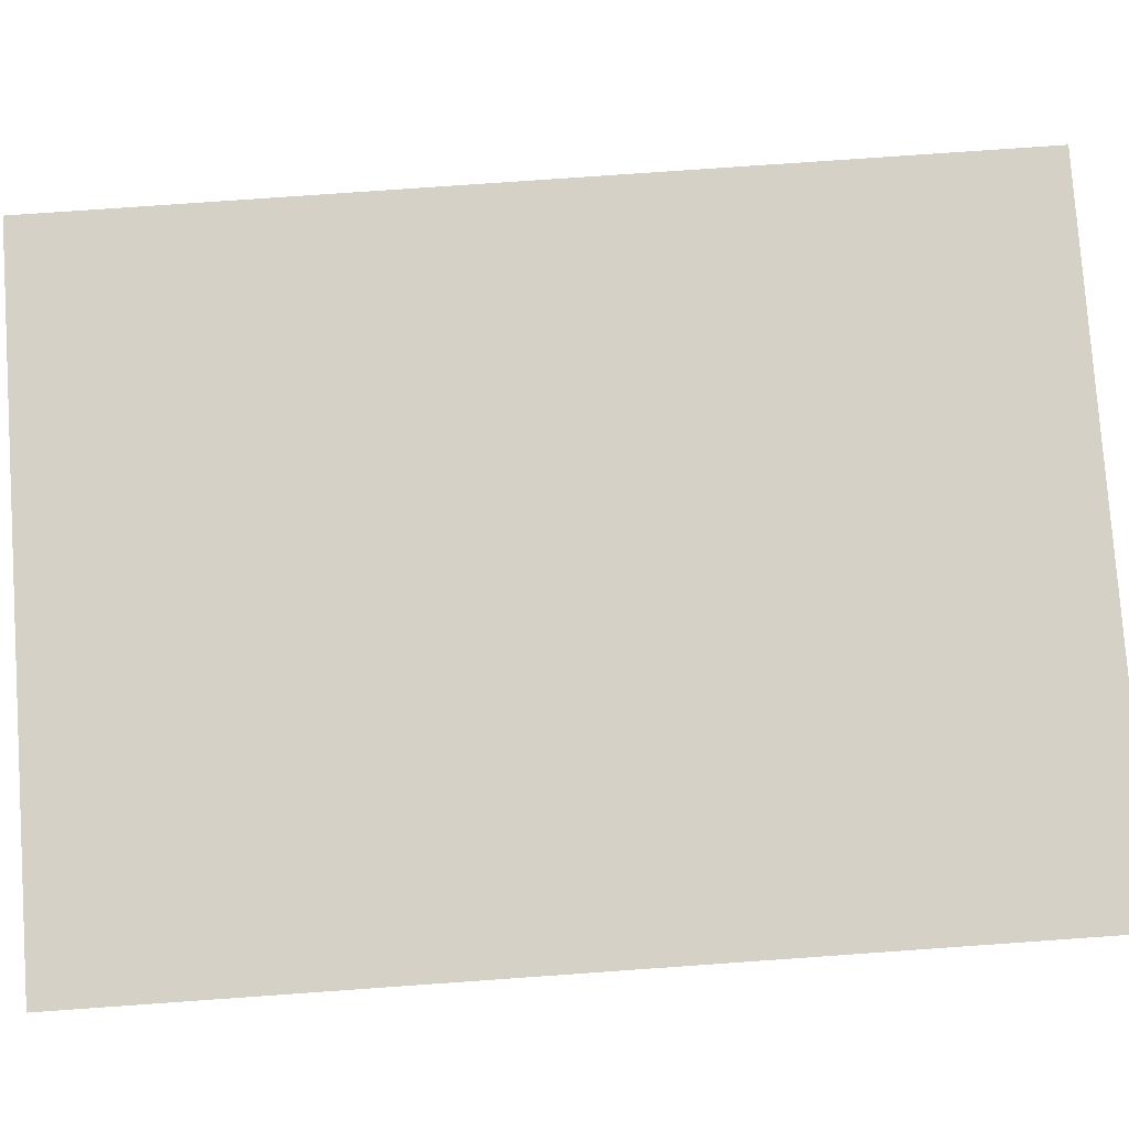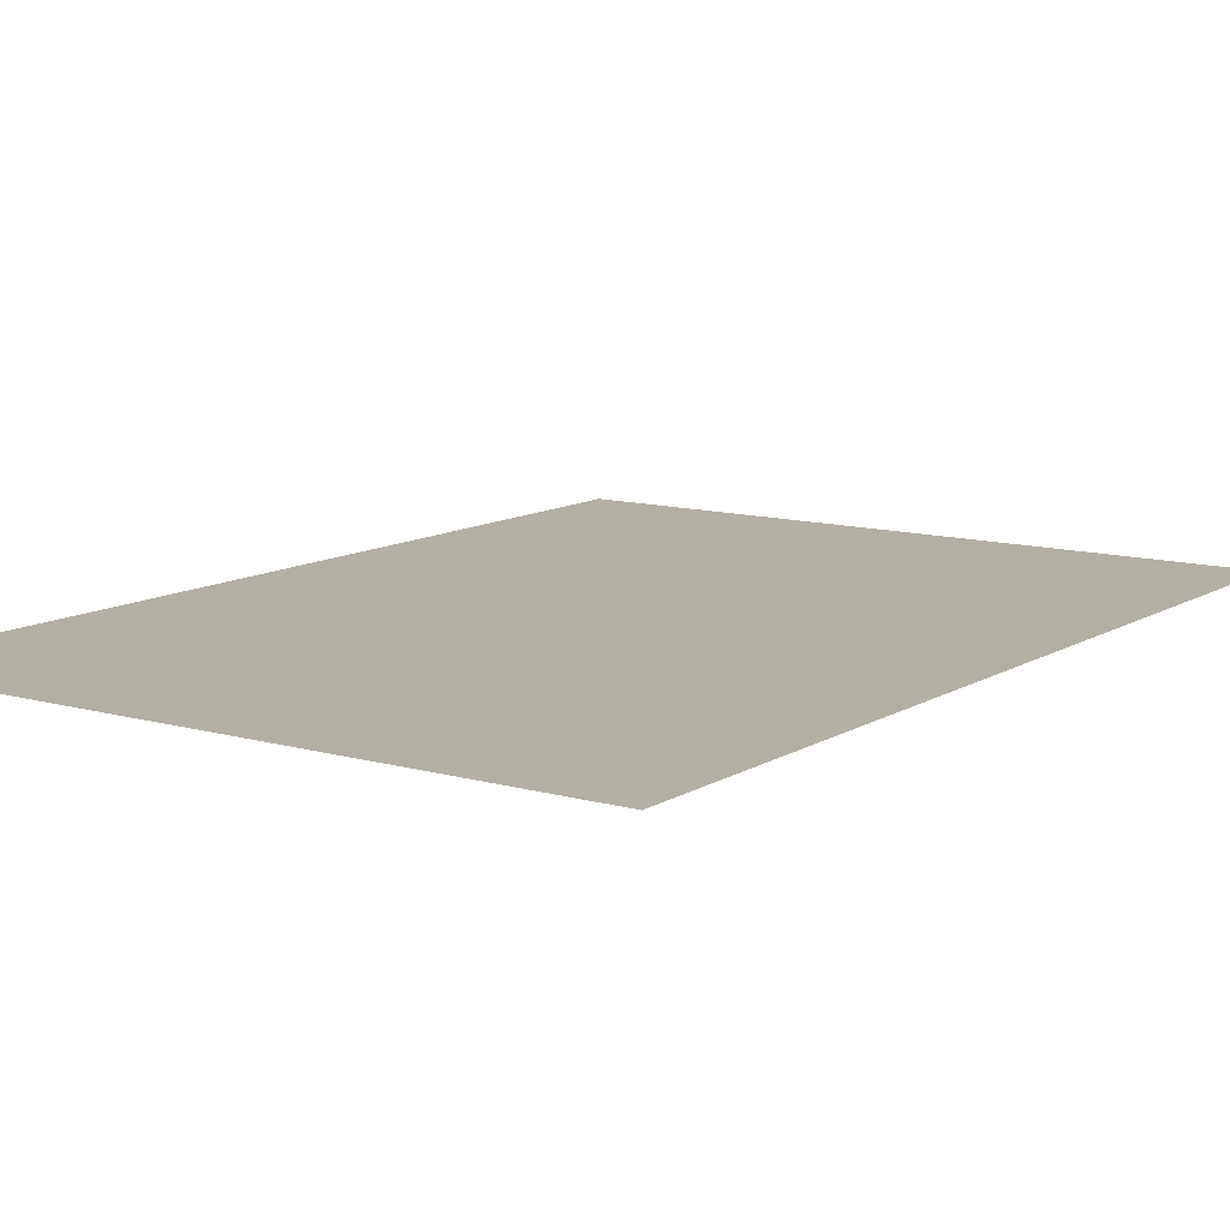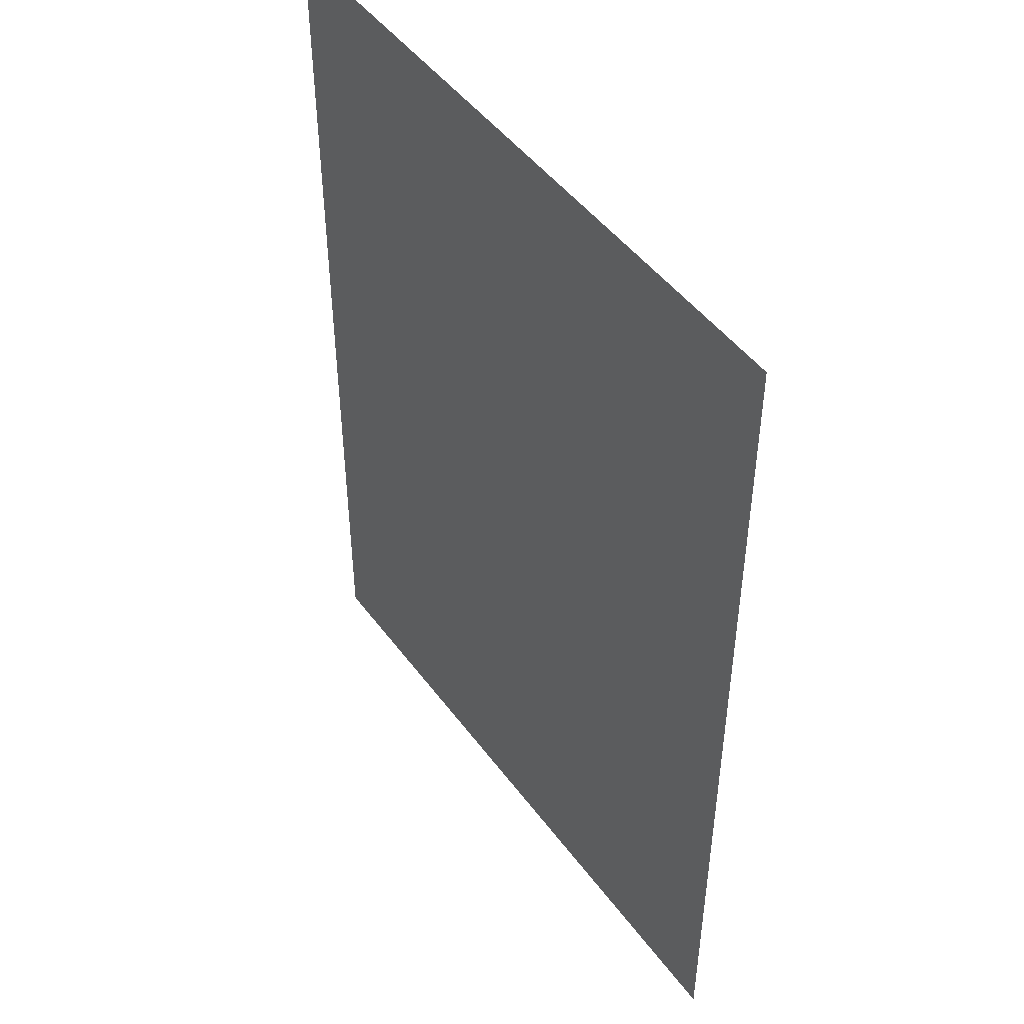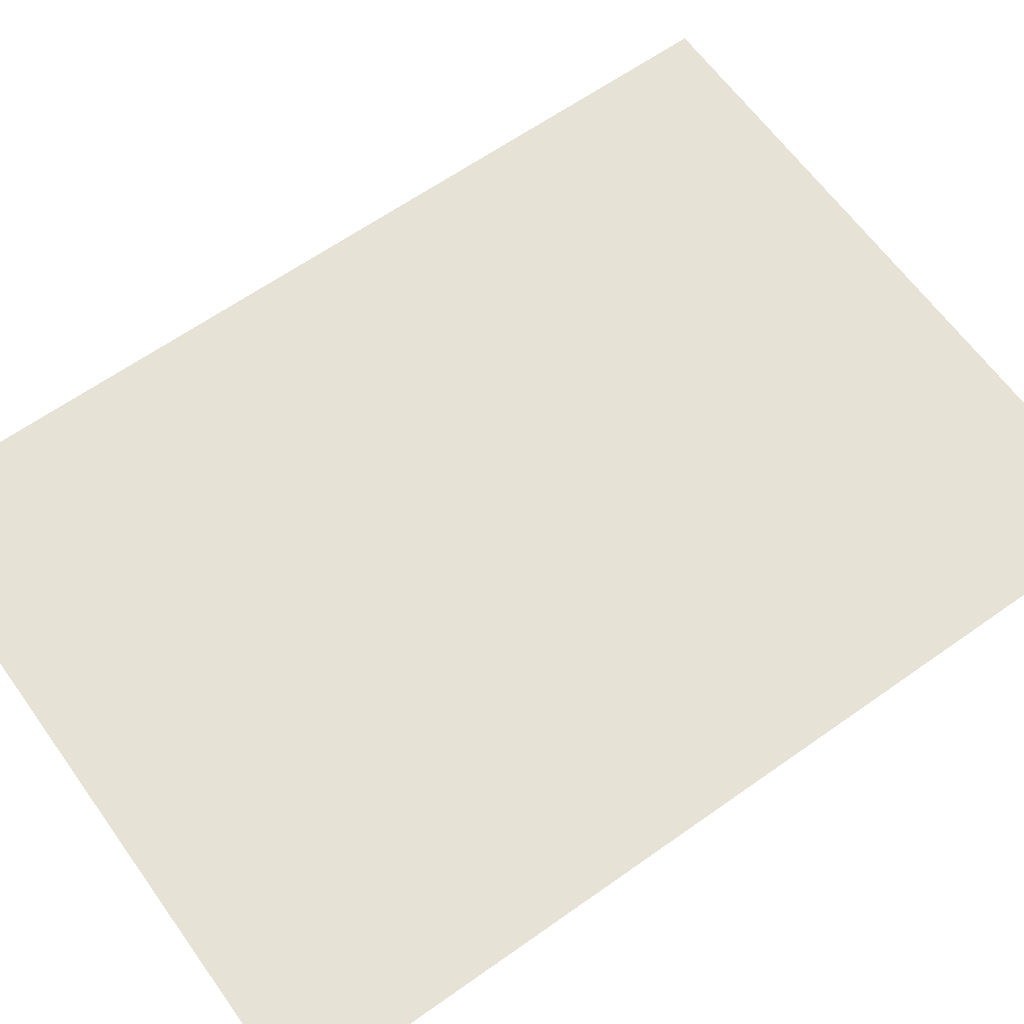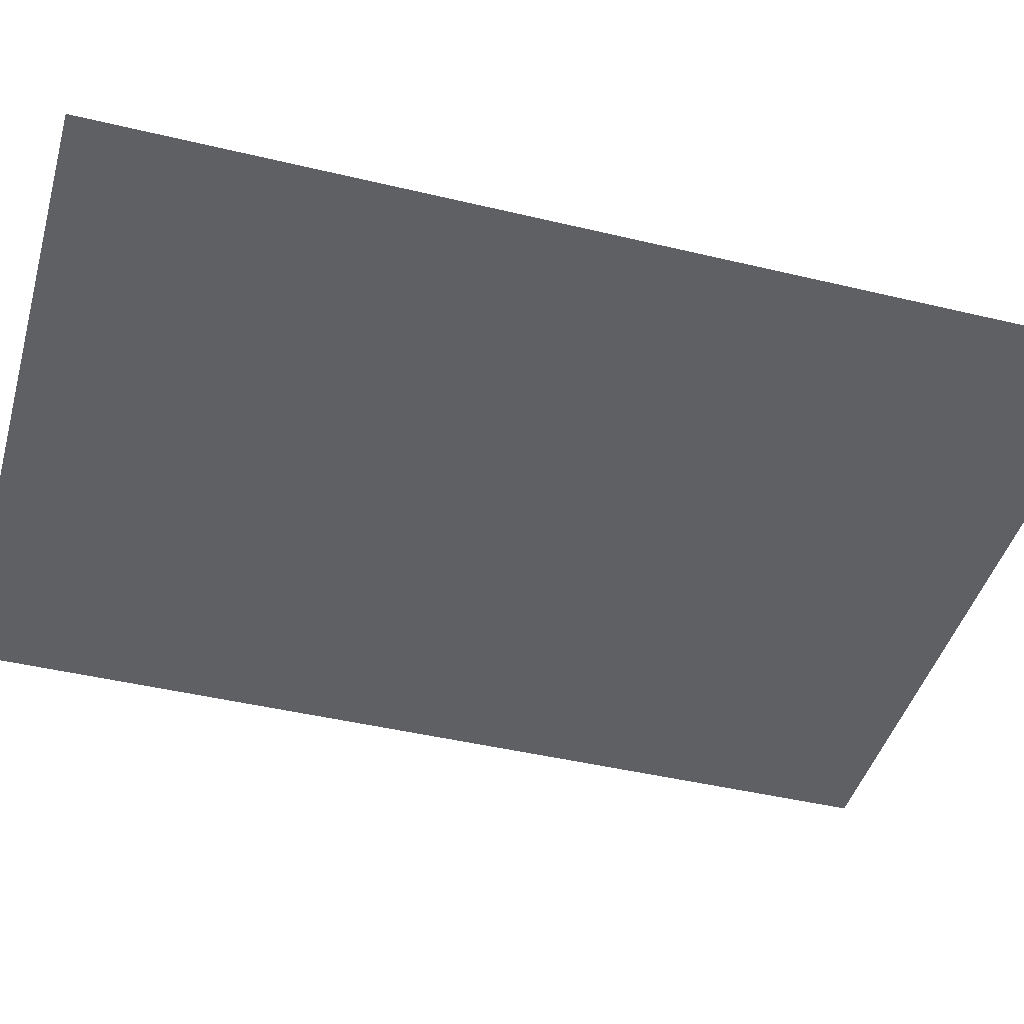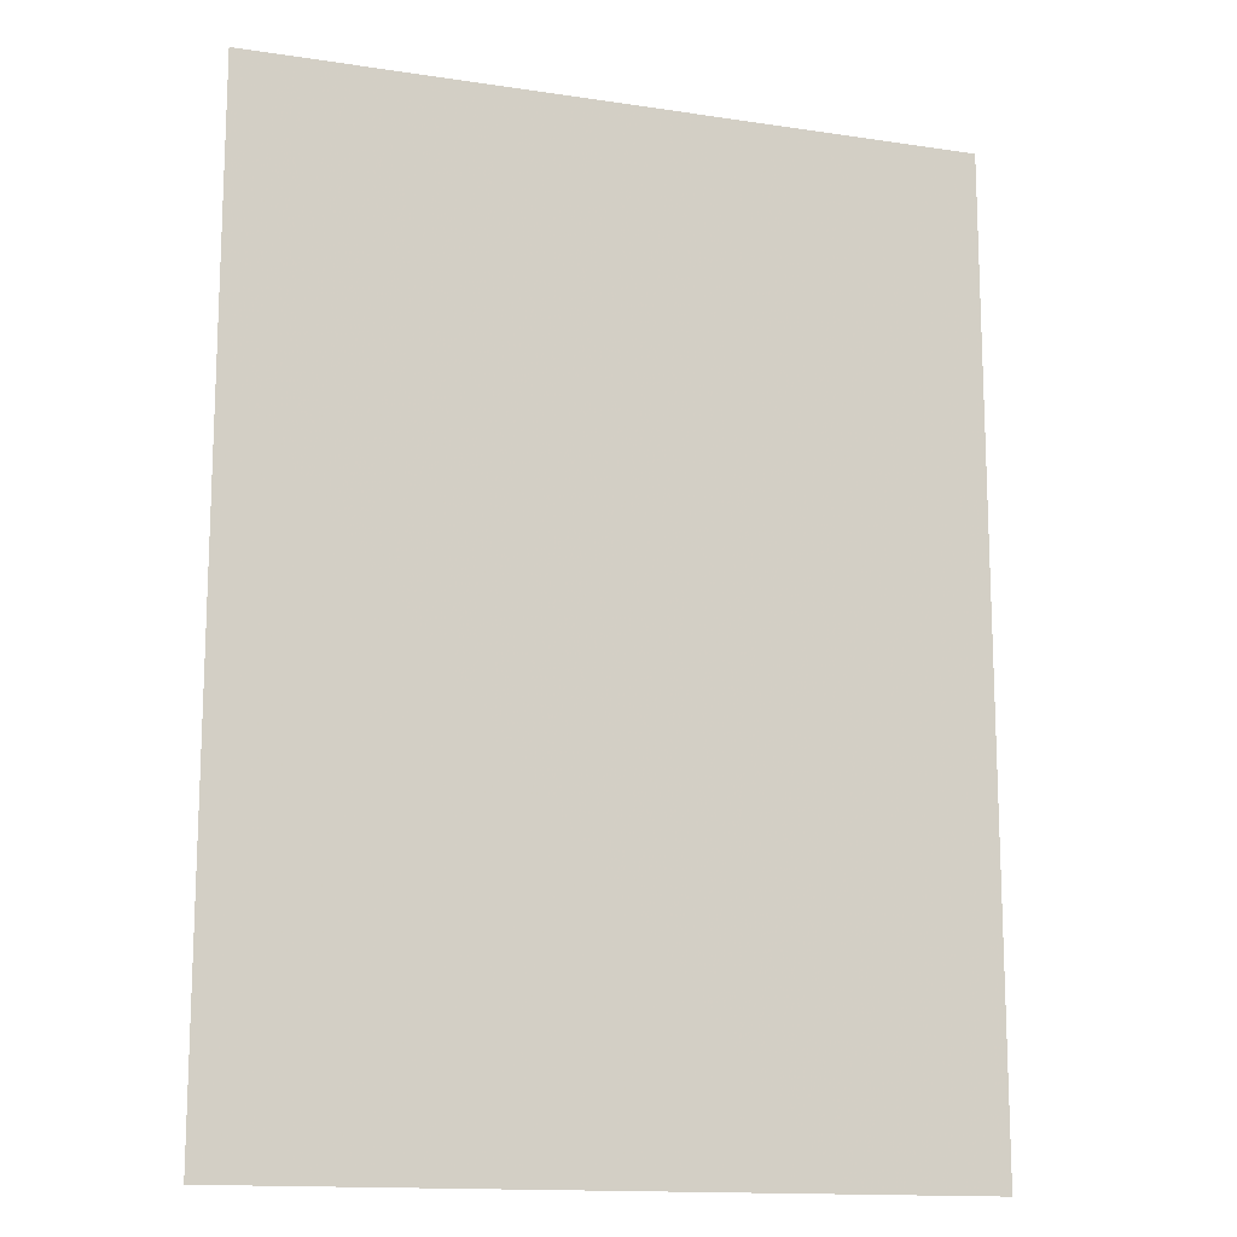
<metadata>
{"format":"obj","ext":"obj","renderer":"f3d","projection":"perspective","resolution":1024,"background":"white","views":[{"elev":78.7,"azim":86.0,"up":"+Z"},{"elev":11.3,"azim":34.8,"up":"+Z"},{"elev":47.5,"azim":-124.6,"up":"+Y"},{"elev":63.3,"azim":54.4,"up":"+Z"},{"elev":-44.1,"azim":-105.7,"up":"+Z"},{"elev":-14.5,"azim":-18.2,"up":"+Y"}]}
</metadata>
<code>
v -3063 -1652 7.563
v -3063 -1634 7.563
v -3063 -1615 7.563
v -3063 -1597 7.563
v -3049 -1652 7.563
v -3049 -1634 7.563
v -3049 -1615 7.563
v -3049 -1597 7.563
v -3036 -1652 7.563
v -3036 -1634 7.563
v -3036 -1615 7.563
v -3036 -1597 7.563
v -3022 -1652 7.563
v -3022 -1634 7.563
v -3022 -1615 7.563
v -3022 -1597 7.563
f 1 2 6
f 1 6 5
f 2 3 7
f 2 7 6
f 3 4 8
f 3 8 7
f 5 6 10
f 5 10 9
f 6 7 11
f 6 11 10
f 7 8 12
f 7 12 11
f 9 10 14
f 9 14 13
f 10 11 15
f 10 15 14
f 11 12 16
f 11 16 15

</code>
